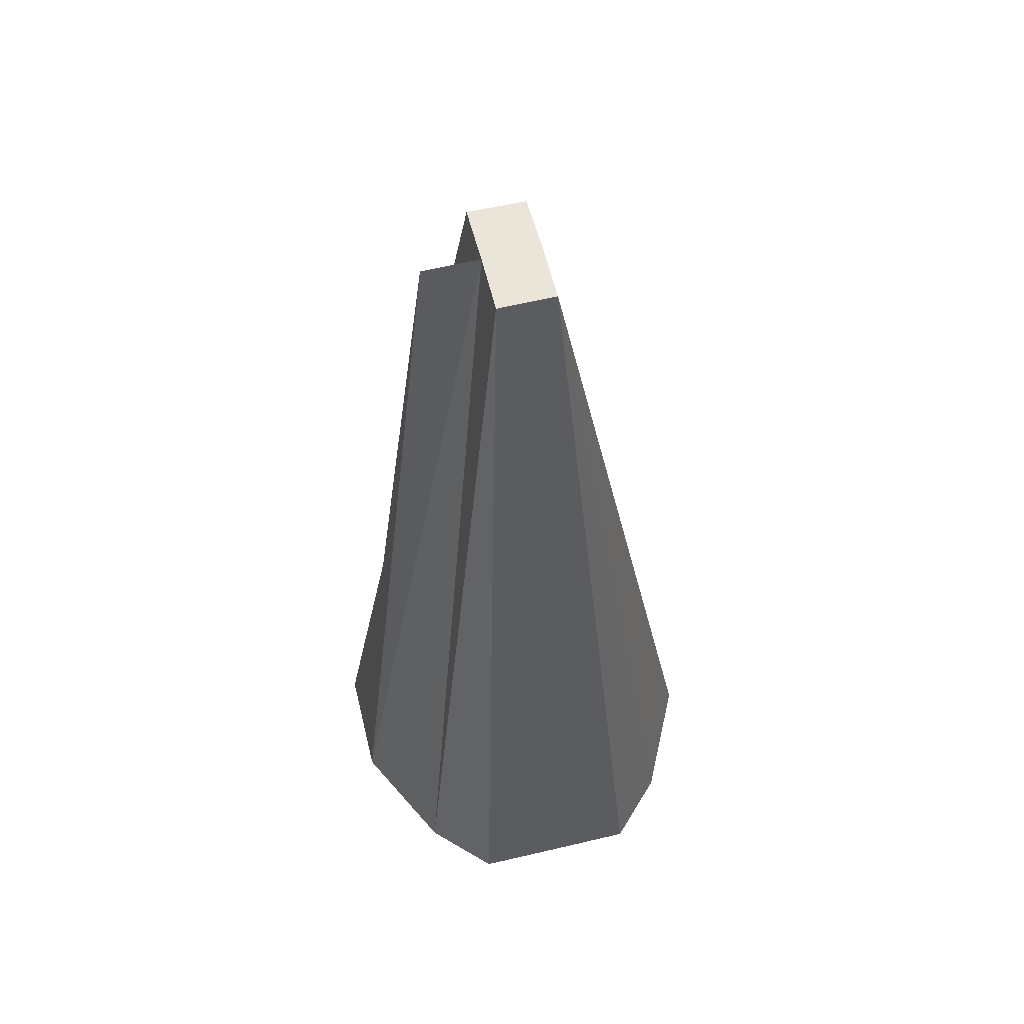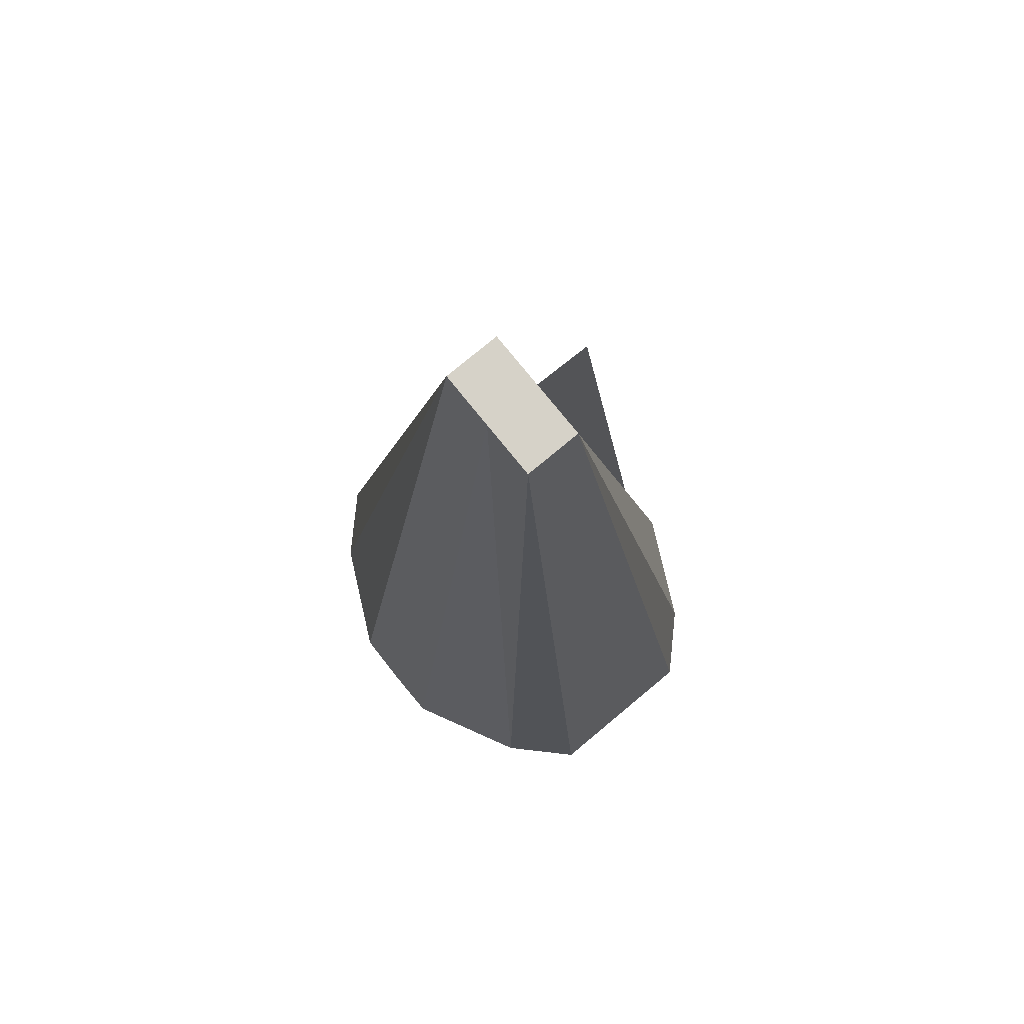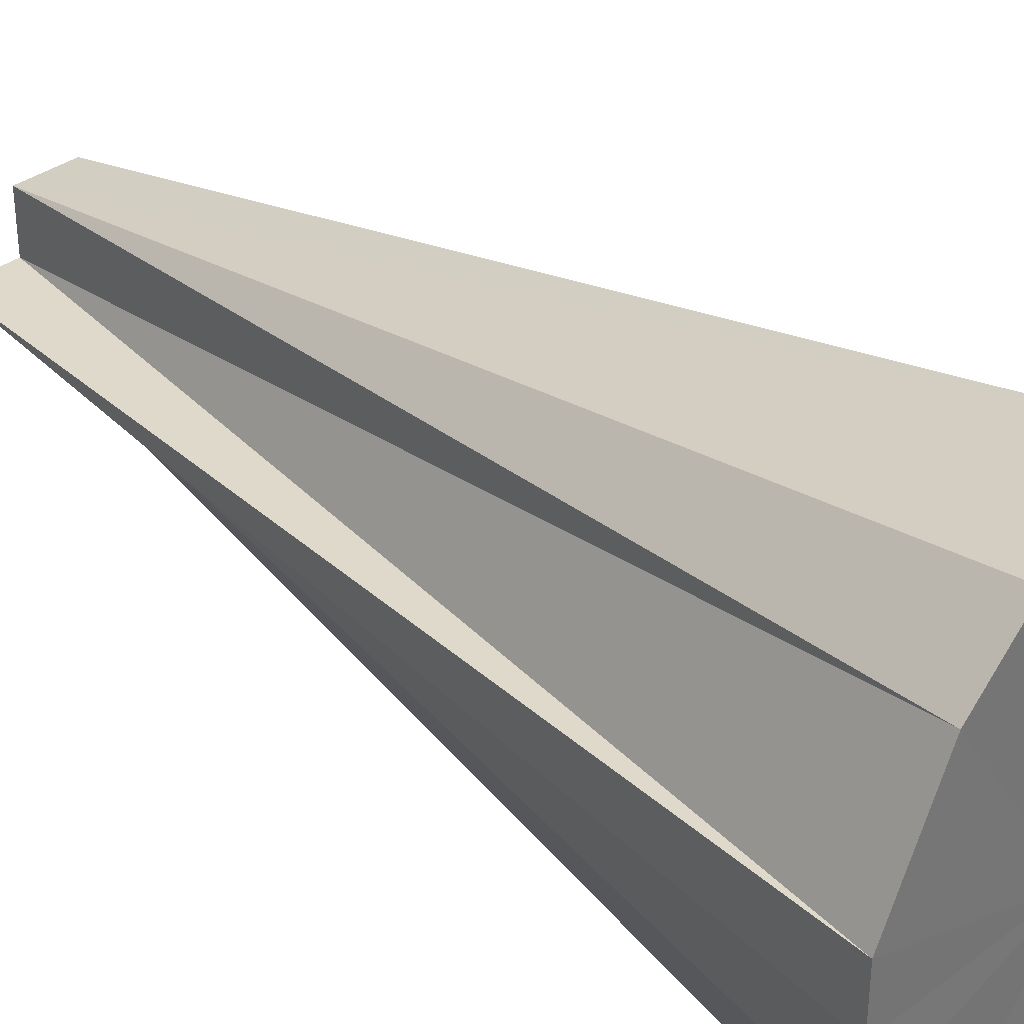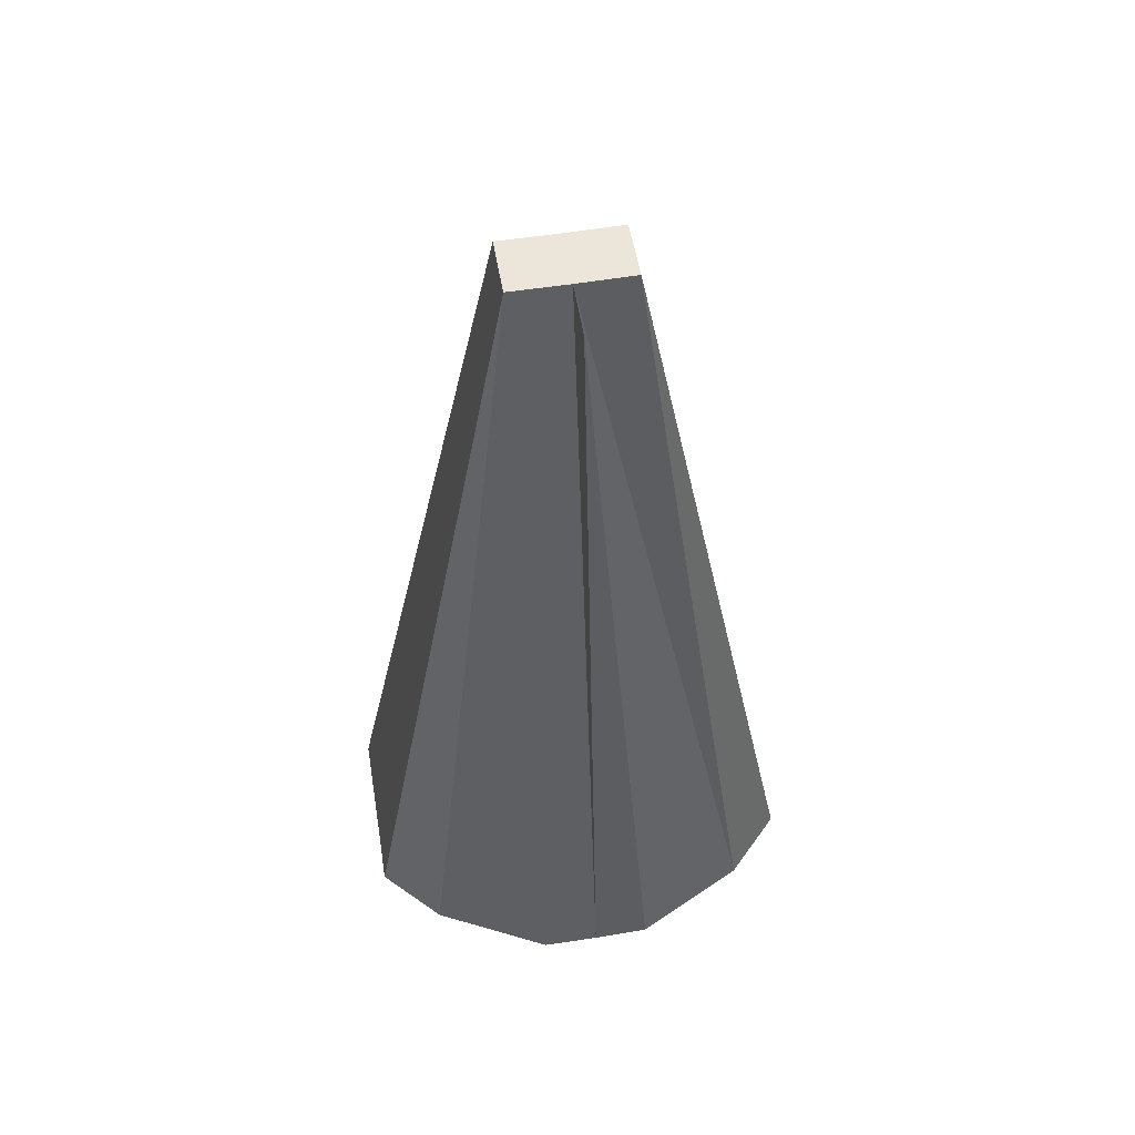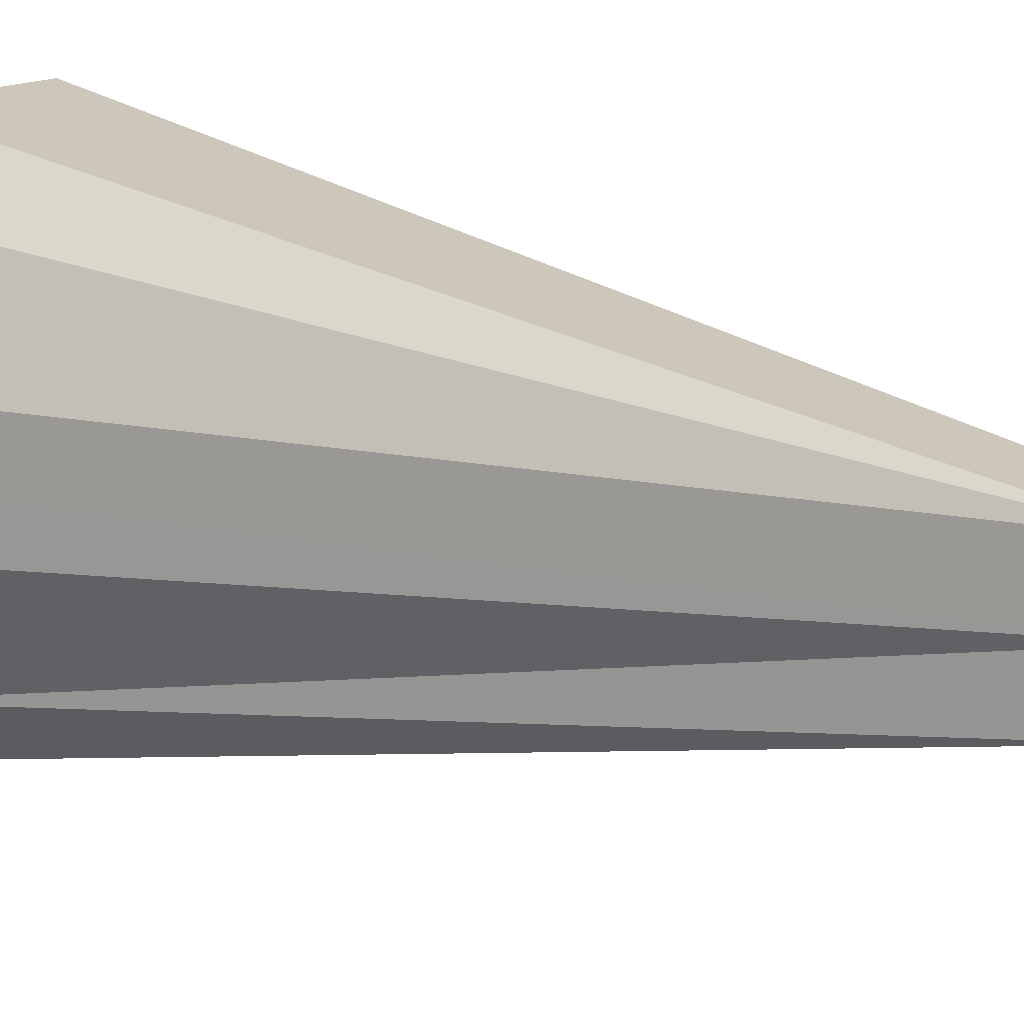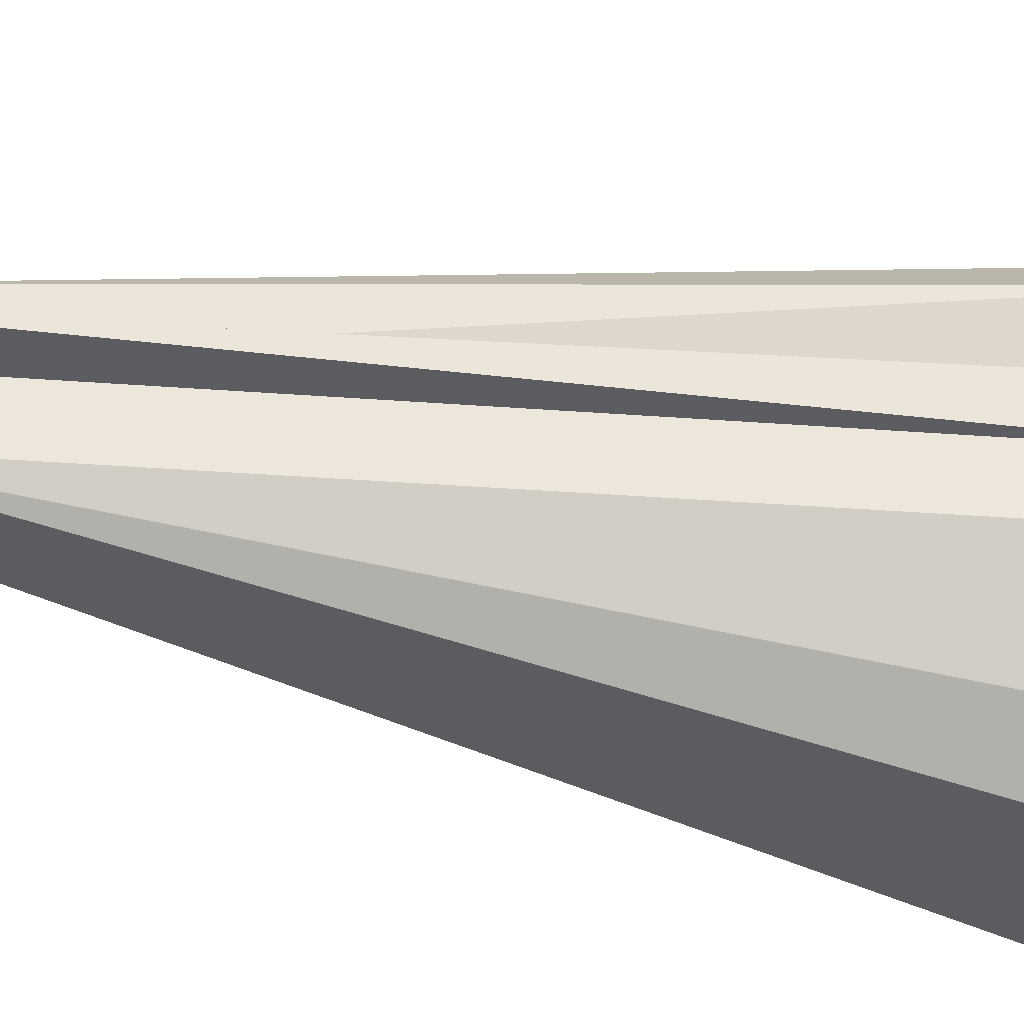
<metadata>
{"format":"obj","ext":"obj","renderer":"f3d","projection":"perspective","resolution":1024,"background":"white","views":[{"elev":59.2,"azim":166.3,"up":"+Z"},{"elev":78.1,"azim":-39.3,"up":"+Z"},{"elev":35.3,"azim":135.4,"up":"+Y"},{"elev":56.1,"azim":80.6,"up":"+Z"},{"elev":14.0,"azim":-53.8,"up":"+Y"},{"elev":-33.1,"azim":73.3,"up":"+Y"}]}
</metadata>
<code>
o 31602
v 2159 1870 8.2
v 2159 1870 8.2
v 2159 1870 8.361
v 2159 1870 8.2
v 2159 1870 8.2
v 2159 1870 8.2
v 2159 1870 8.361
v 2159 1870 8.361
v 2159 1870 8.361
v 2159 1870 8.2
v 2159 1870 8.361
v 2159 1870 8.2
v 2159 1870 8.2
v 2159 1870 8.361
v 2159 1870 8.361
v 2159 1870 8.361
v 2159 1870 8.2
v 2159 1870 8.2
v 2159 1870 8.2
v 2159 1870 8.2
v 2159 1870 8.2
v 2159 1870 8.361
v 2159 1870 8.2
v 2159 1870 8.361
v 2159 1870 8.2
v 2159 1870 8.2
v 2159 1870 8.2
v 2159 1870 8.2
v 2159 1870 8.2
v 2159 1870 8.2
v 2159 1870 8.361
v 2159 1870 8.2
v 2159 1870 8.361
v 2159 1870 8.2
v 2159 1870 8.361
v 2159 1870 8.2
v 2159 1870 8.2
v 2159 1870 8.361
v 2159 1870 8.361
v 2159 1870 8.2
v 2159 1870 8.2
v 2159 1870 8.2
v 2159 1870 8.2
v 2159 1870 8.2
v 2159 1870 8.2
v 2159 1870 8.2
v 2159 1870 8.2
v 2159 1870 8.2
v 2159 1870 8.2
v 2159 1870 8.2
v 2159 1870 8.2
v 2159 1870 8.2
v 2159 1870 8.2
v 2159 1870 8.2
v 2159 1870 8.2
v 2159 1870 8.2
v 2159 1870 8.361
v 2159 1870 8.361
f 1 2 3
f 4 1 3
f 5 4 3
f 6 5 7
f 8 9 7
f 10 11 3
f 2 12 11
f 12 13 11
f 14 11 15
f 11 16 7
f 17 16 11
f 13 18 16
f 18 19 16
f 19 20 16
f 20 21 22
f 21 23 22
f 22 24 7
f 25 7 24
f 26 24 22
f 23 27 24
f 27 28 24
f 28 29 24
f 29 30 31
f 32 33 31
f 34 31 35
f 36 37 35
f 36 38 39
f 34 40 41
f 41 40 42
f 43 40 34
f 42 40 44
f 45 40 43
f 44 40 46
f 47 40 45
f 46 40 48
f 49 40 47
f 48 40 50
f 51 40 49
f 50 40 52
f 53 40 51
f 52 40 54
f 55 40 53
f 54 40 55
f 56 57 58

</code>
